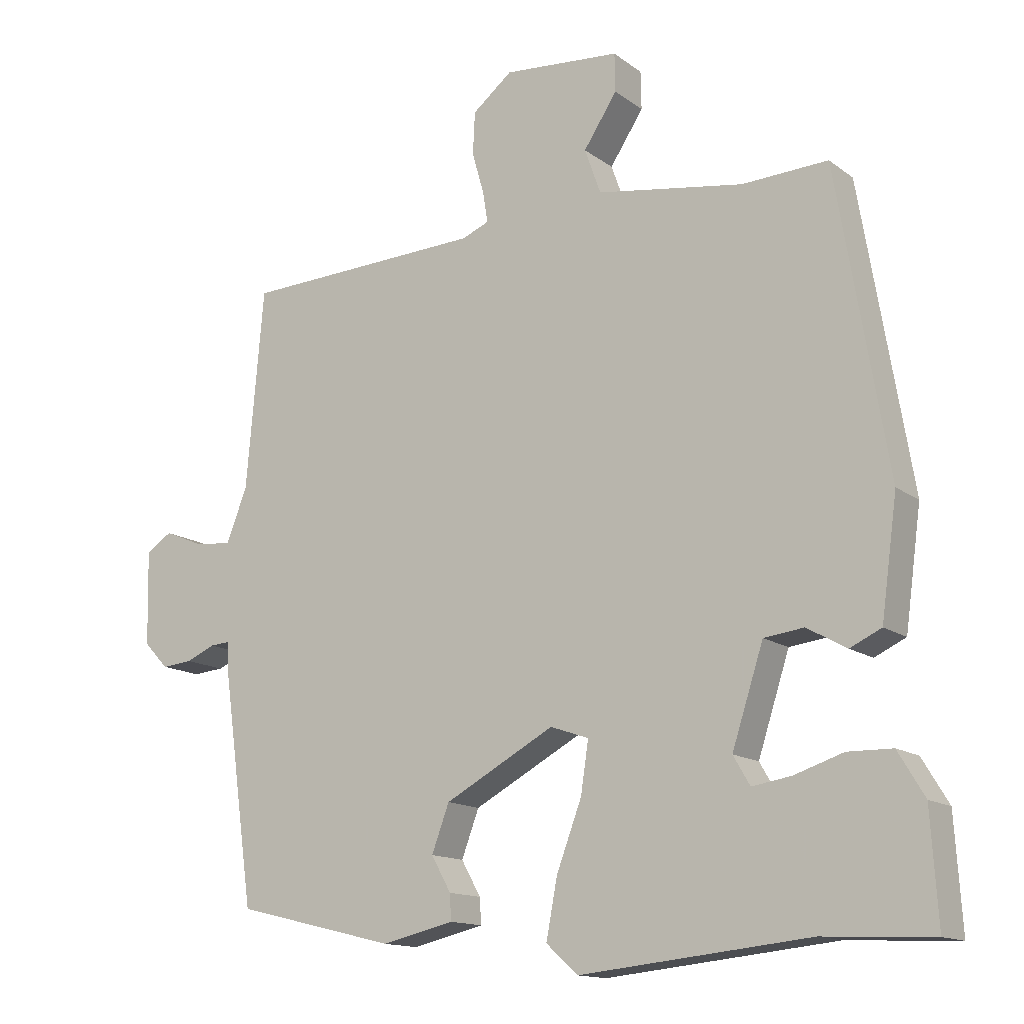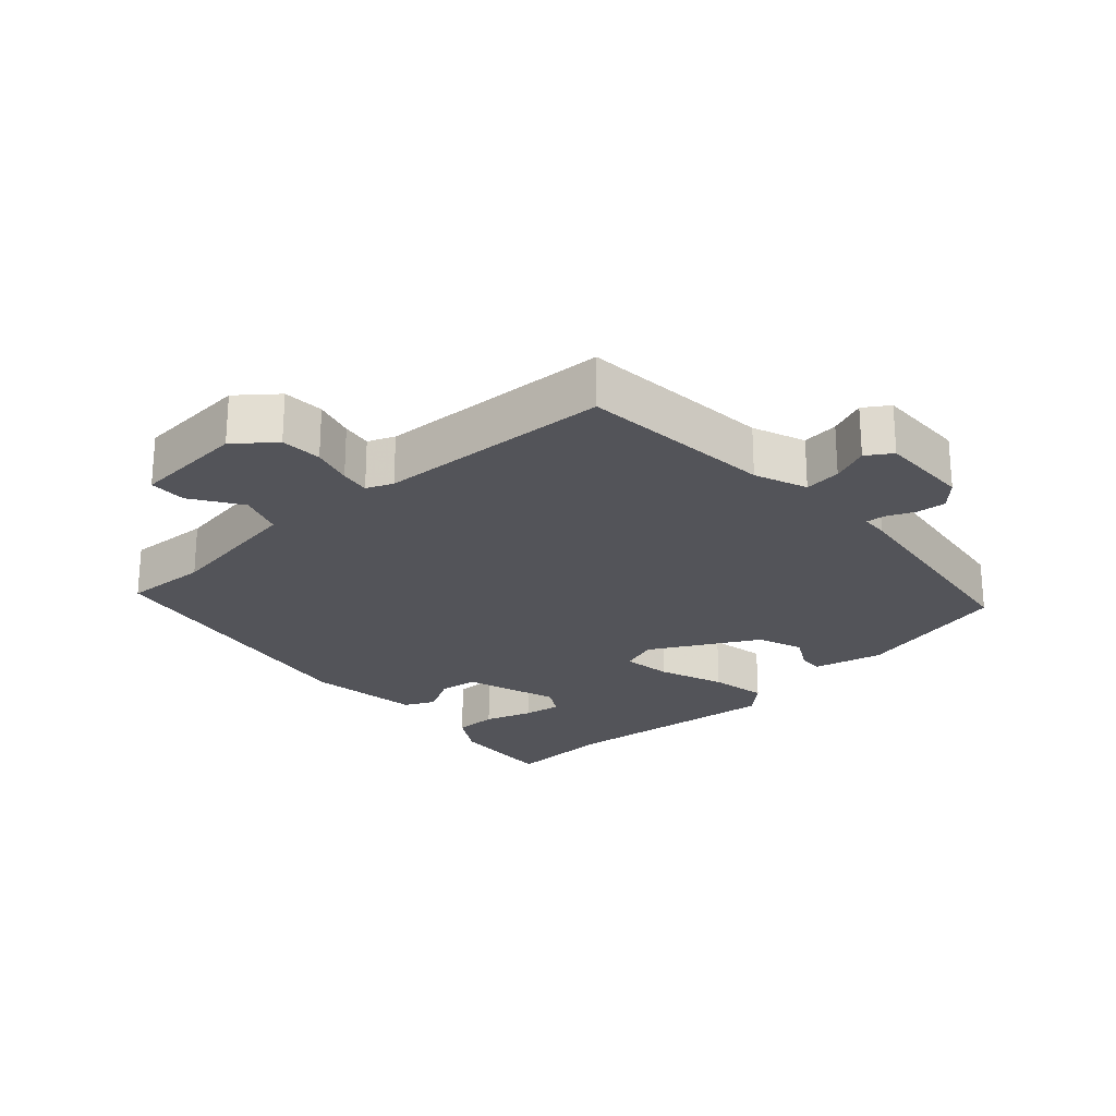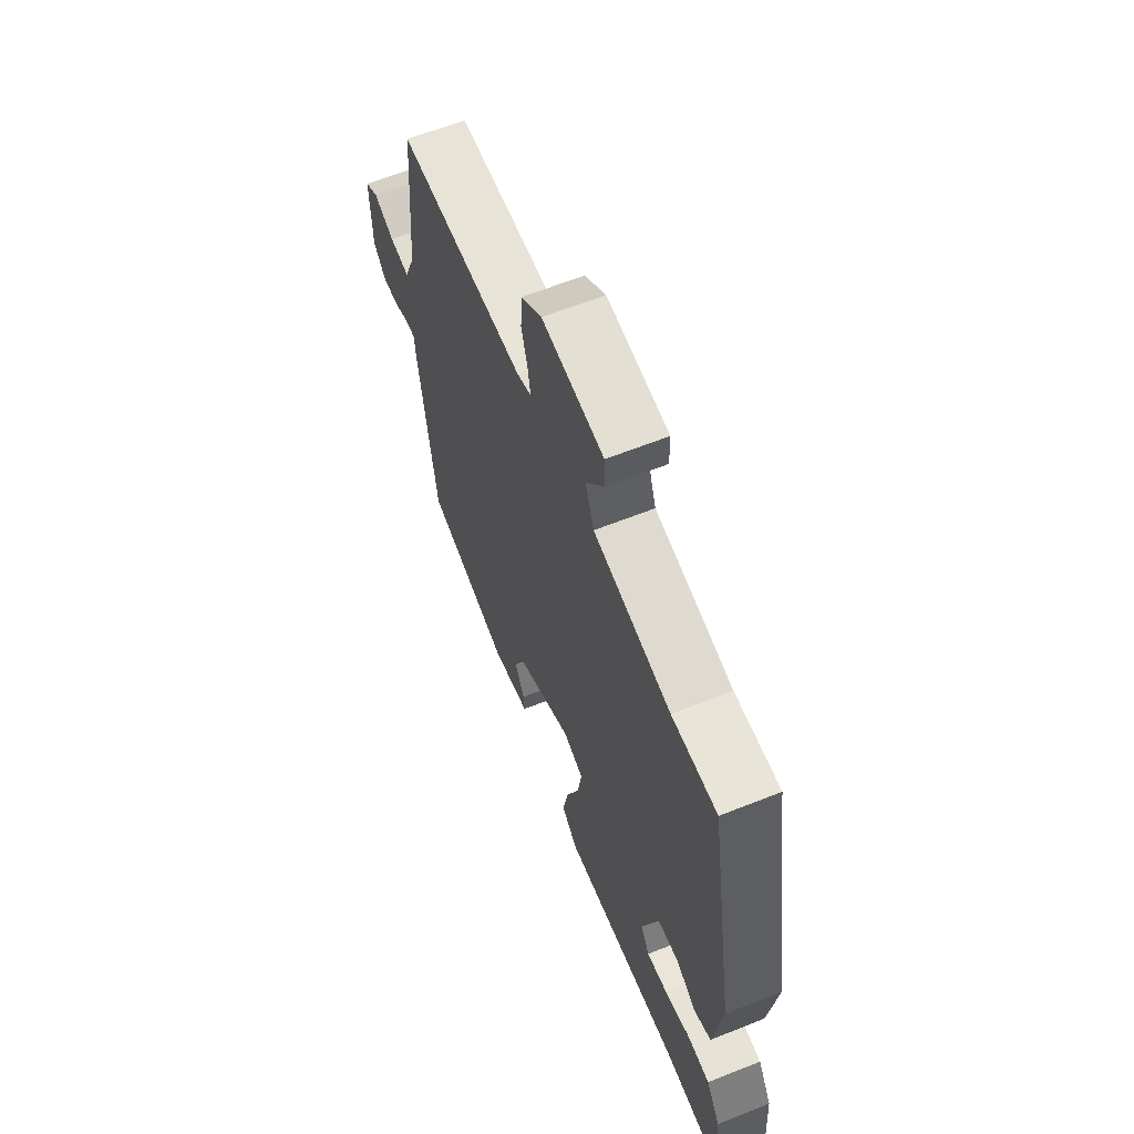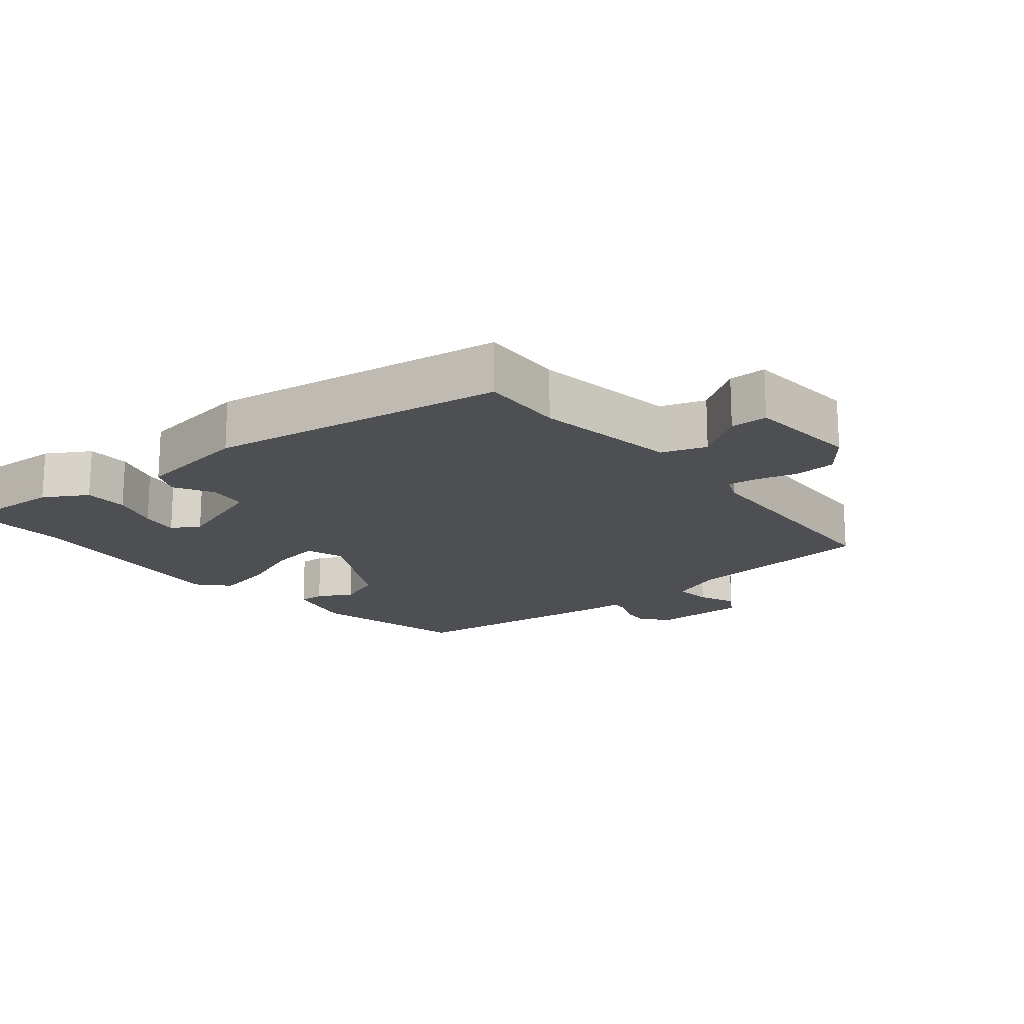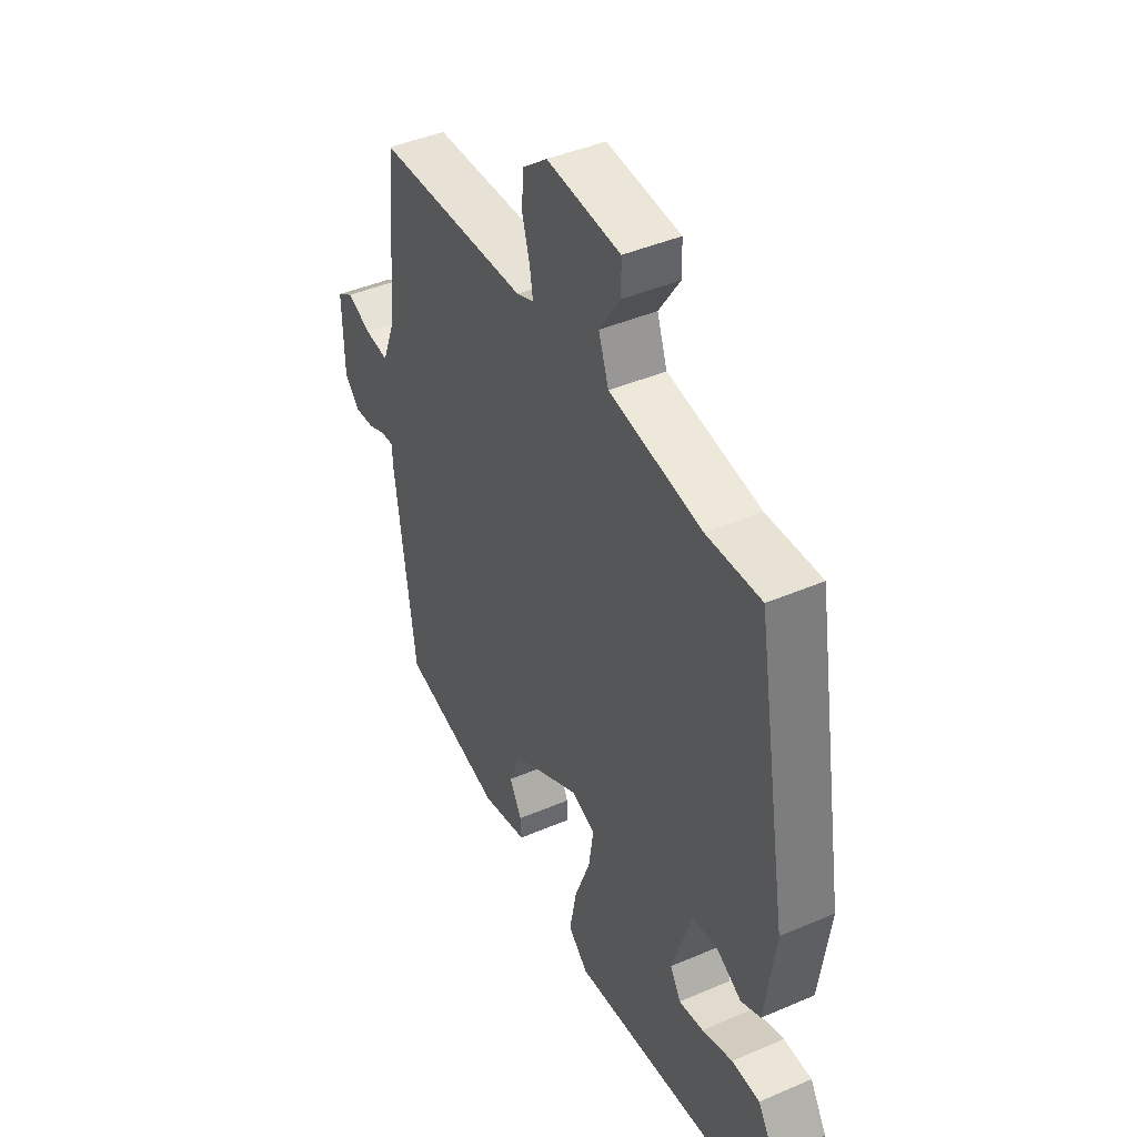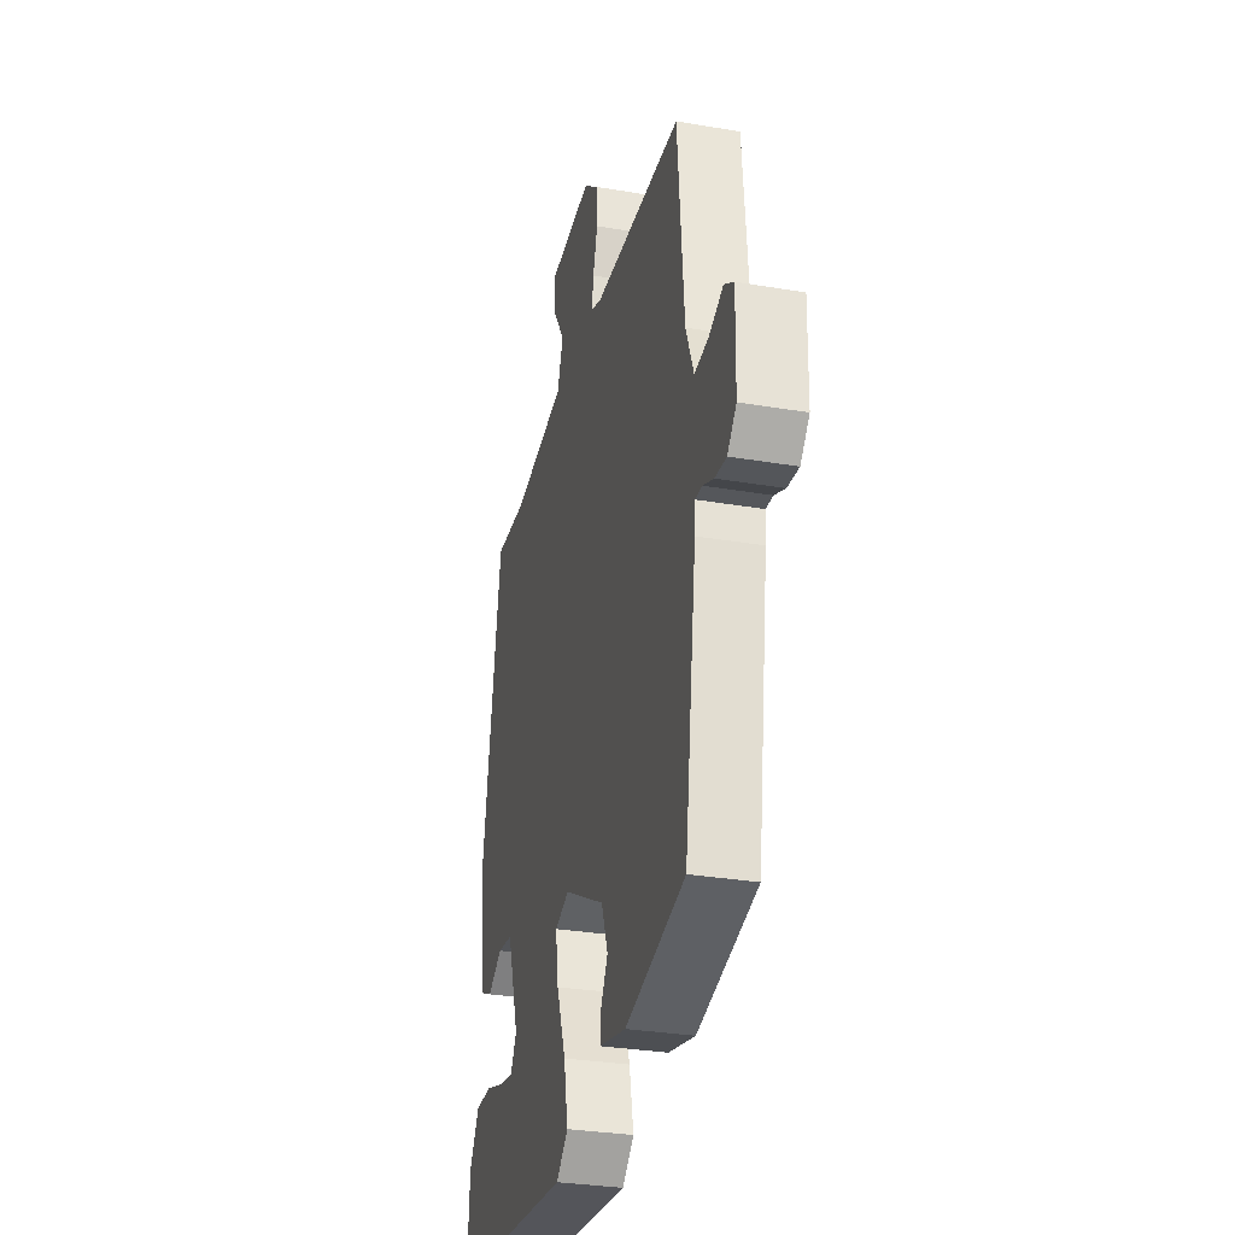
<metadata>
{"format":"obj","ext":"obj","renderer":"f3d","projection":"perspective","resolution":1024,"background":"white","views":[{"elev":-14.0,"azim":-147.3,"up":"+Z"},{"elev":-23.8,"azim":42.2,"up":"+Y"},{"elev":63.2,"azim":-111.9,"up":"+Z"},{"elev":-17.8,"azim":-50.3,"up":"+Y"},{"elev":43.1,"azim":-117.0,"up":"+Z"},{"elev":-30.7,"azim":76.2,"up":"+Z"}]}
</metadata>
<code>
v -0.357 0.07 -0.494
v -0.513 0.07 -0.501
v -0.503 0.07 -0.344
v -0.465 0.07 -0.281
v -0.401 0.07 -0.28
v -0.331 0.07 -0.303
v -0.275 0.07 -0.312
v -0.251 0.07 -0.271
v -0.296 0.07 -0.132
v -0.353 0.07 -0.125
v -0.41 0.07 -0.157
v -0.455 0.07 -0.136
v -0.478 0.07 0.032
v -0.405 0.07 0.466
v -0.282 0.07 0.46
v -0.072 0.07 0.493
v -0.049 0.07 0.558
v -0.097 0.07 0.631
v -0.096 0.07 0.686
v 0.071 0.07 0.699
v 0.128 0.07 0.653
v 0.131 0.07 0.592
v 0.114 0.07 0.532
v 0.107 0.07 0.488
v 0.146 0.07 0.472
v 0.491 0.07 0.457
v 0.516 0.07 0.171
v 0.546 0.07 0.094
v 0.6 0.07 0.1
v 0.655 0.07 0.123
v 0.692 0.07 0.099
v 0.689 0.07 -0.036
v 0.654 0.07 -0.073
v 0.61 0.07 -0.069
v 0.569 0.07 -0.051
v 0.541 0.07 -0.049
v 0.539 0.07 -0.089
v 0.493 0.07 -0.422
v 0.263 0.07 -0.478
v 0.16 0.07 -0.454
v 0.162 0.07 -0.417
v 0.19 0.07 -0.367
v 0.165 0.07 -0.3
v 0.008 0.07 -0.215
v -0.047 0.07 -0.234
v -0.036 0.07 -0.307
v 0 0.07 -0.403
v 0.016 0.07 -0.487
v -0.029 0.07 -0.528
v -0.357 0 -0.494
v -0.513 0 -0.501
v -0.503 0 -0.344
v -0.465 0 -0.281
v -0.401 0 -0.28
v -0.331 0 -0.303
v -0.275 0 -0.312
v -0.251 0 -0.271
v -0.296 0 -0.132
v -0.353 0 -0.125
v -0.41 0 -0.157
v -0.455 0 -0.136
v -0.478 0 0.032
v -0.405 0 0.466
v -0.282 0 0.46
v -0.072 0 0.493
v -0.049 0 0.558
v -0.097 0 0.631
v -0.096 0 0.686
v 0.071 0 0.699
v 0.128 0 0.653
v 0.131 0 0.592
v 0.114 0 0.532
v 0.107 0 0.488
v 0.146 0 0.472
v 0.491 0 0.457
v 0.516 0 0.171
v 0.546 0 0.094
v 0.6 0 0.1
v 0.655 0 0.123
v 0.692 0 0.099
v 0.689 0 -0.036
v 0.654 0 -0.073
v 0.61 0 -0.069
v 0.569 0 -0.051
v 0.541 0 -0.049
v 0.539 0 -0.089
v 0.493 0 -0.422
v 0.263 0 -0.478
v 0.16 0 -0.454
v 0.162 0 -0.417
v 0.19 0 -0.367
v 0.165 0 -0.3
v 0.008 0 -0.215
v -0.047 0 -0.234
v -0.036 0 -0.307
v 0 0 -0.403
v 0.016 0 -0.487
v -0.029 0 -0.528
f 48 49 1
f 47 48 1
f 46 47 1
f 45 46 1 2
f 40 41 42
f 39 40 42
f 38 39 42
f 37 38 42
f 36 37 42
f 36 42 43
f 33 34 35
f 32 33 35
f 31 32 35
f 30 31 35
f 29 30 35
f 28 29 35 36
f 36 43 44
f 28 36 44
f 27 28 44
f 21 22 23
f 20 21 23
f 19 20 23
f 18 19 23
f 17 18 23
f 16 17 23 24
f 15 16 24 25
f 13 14 15
f 12 13 15
f 11 12 15
f 10 11 15
f 25 26 27
f 15 25 27
f 10 15 27
f 9 10 27
f 4 5 6
f 3 4 6
f 2 3 6
f 2 6 7
f 45 2 7
f 27 44 45
f 9 27 45
f 8 9 45
f 7 8 45
f 50 98 97
f 50 97 96
f 50 96 95
f 51 50 95 94
f 91 90 89
f 91 89 88
f 91 88 87
f 91 87 86
f 91 86 85
f 92 91 85
f 84 83 82
f 84 82 81
f 84 81 80
f 84 80 79
f 84 79 78
f 85 84 78 77
f 93 92 85
f 93 85 77
f 93 77 76
f 72 71 70
f 72 70 69
f 72 69 68
f 72 68 67
f 72 67 66
f 73 72 66 65
f 74 73 65 64
f 64 63 62
f 64 62 61
f 64 61 60
f 64 60 59
f 76 75 74
f 76 74 64
f 76 64 59
f 76 59 58
f 55 54 53
f 55 53 52
f 55 52 51
f 56 55 51
f 56 51 94
f 94 93 76
f 94 76 58
f 94 58 57
f 94 57 56
f 1 50 51 2
f 2 51 52 3
f 3 52 53 4
f 4 53 54 5
f 5 54 55 6
f 6 55 56 7
f 7 56 57 8
f 8 57 58 9
f 9 58 59 10
f 10 59 60 11
f 11 60 61 12
f 12 61 62 13
f 13 62 63 14
f 14 63 64 15
f 15 64 65 16
f 16 65 66 17
f 17 66 67 18
f 18 67 68 19
f 19 68 69 20
f 20 69 70 21
f 21 70 71 22
f 22 71 72 23
f 23 72 73 24
f 24 73 74 25
f 25 74 75 26
f 26 75 76 27
f 27 76 77 28
f 28 77 78 29
f 29 78 79 30
f 30 79 80 31
f 31 80 81 32
f 32 81 82 33
f 33 82 83 34
f 34 83 84 35
f 35 84 85 36
f 36 85 86 37
f 37 86 87 38
f 38 87 88 39
f 39 88 89 40
f 40 89 90 41
f 41 90 91 42
f 42 91 92 43
f 43 92 93 44
f 44 93 94 45
f 45 94 95 46
f 46 95 96 47
f 47 96 97 48
f 48 97 98 49
f 49 98 50 1

</code>
